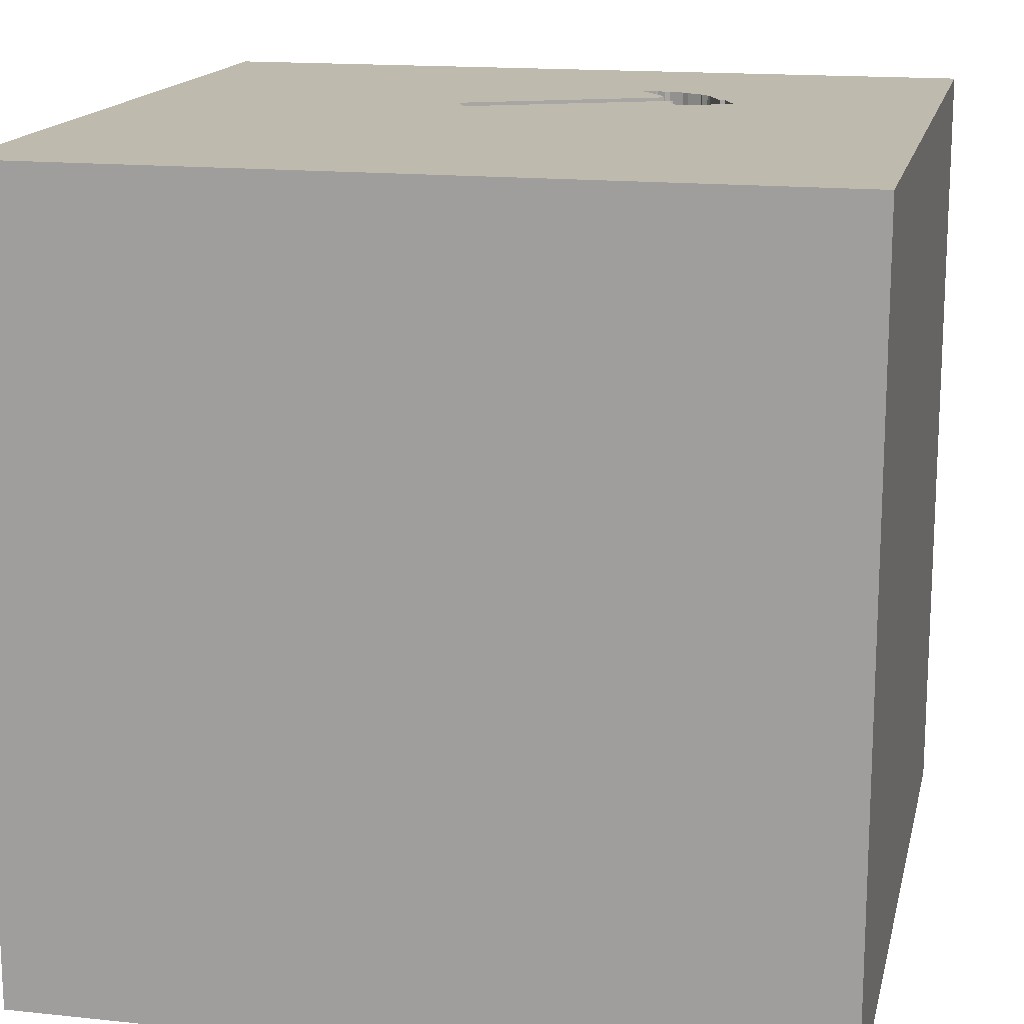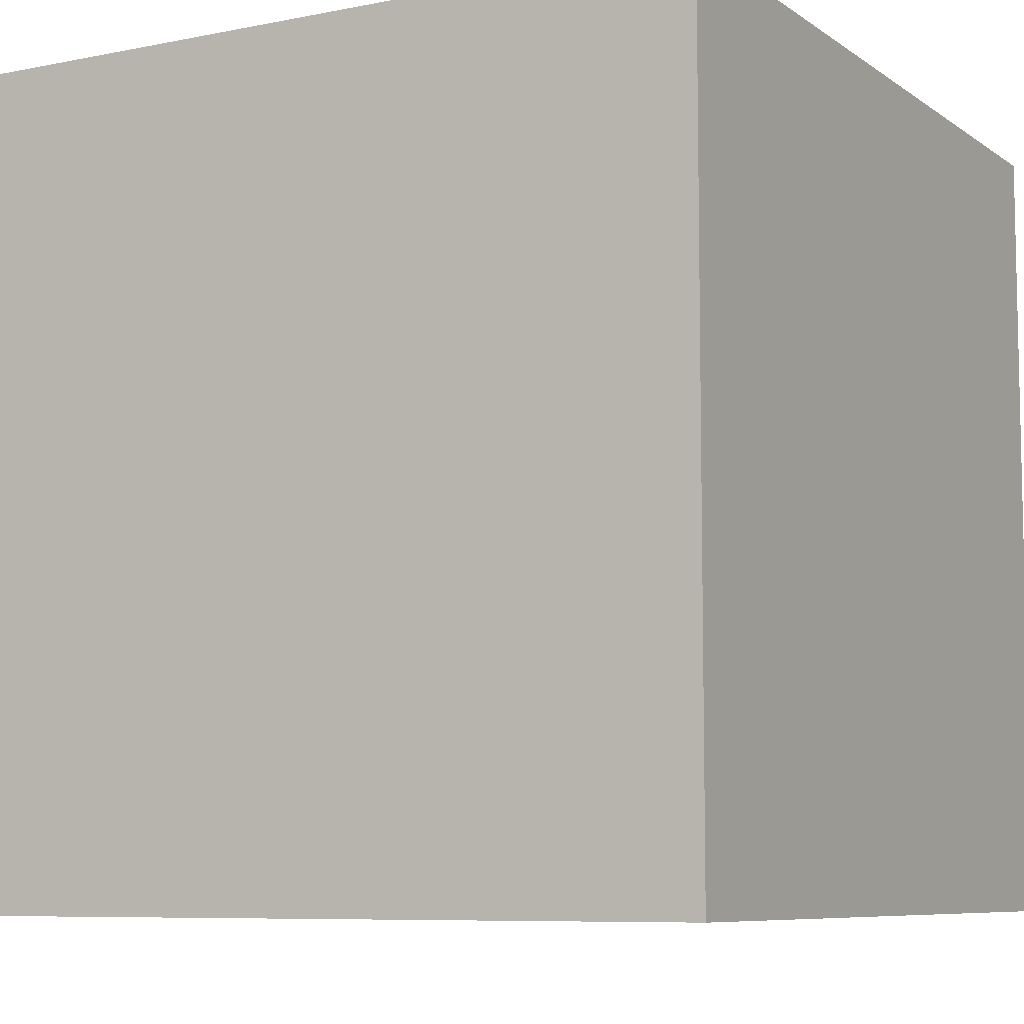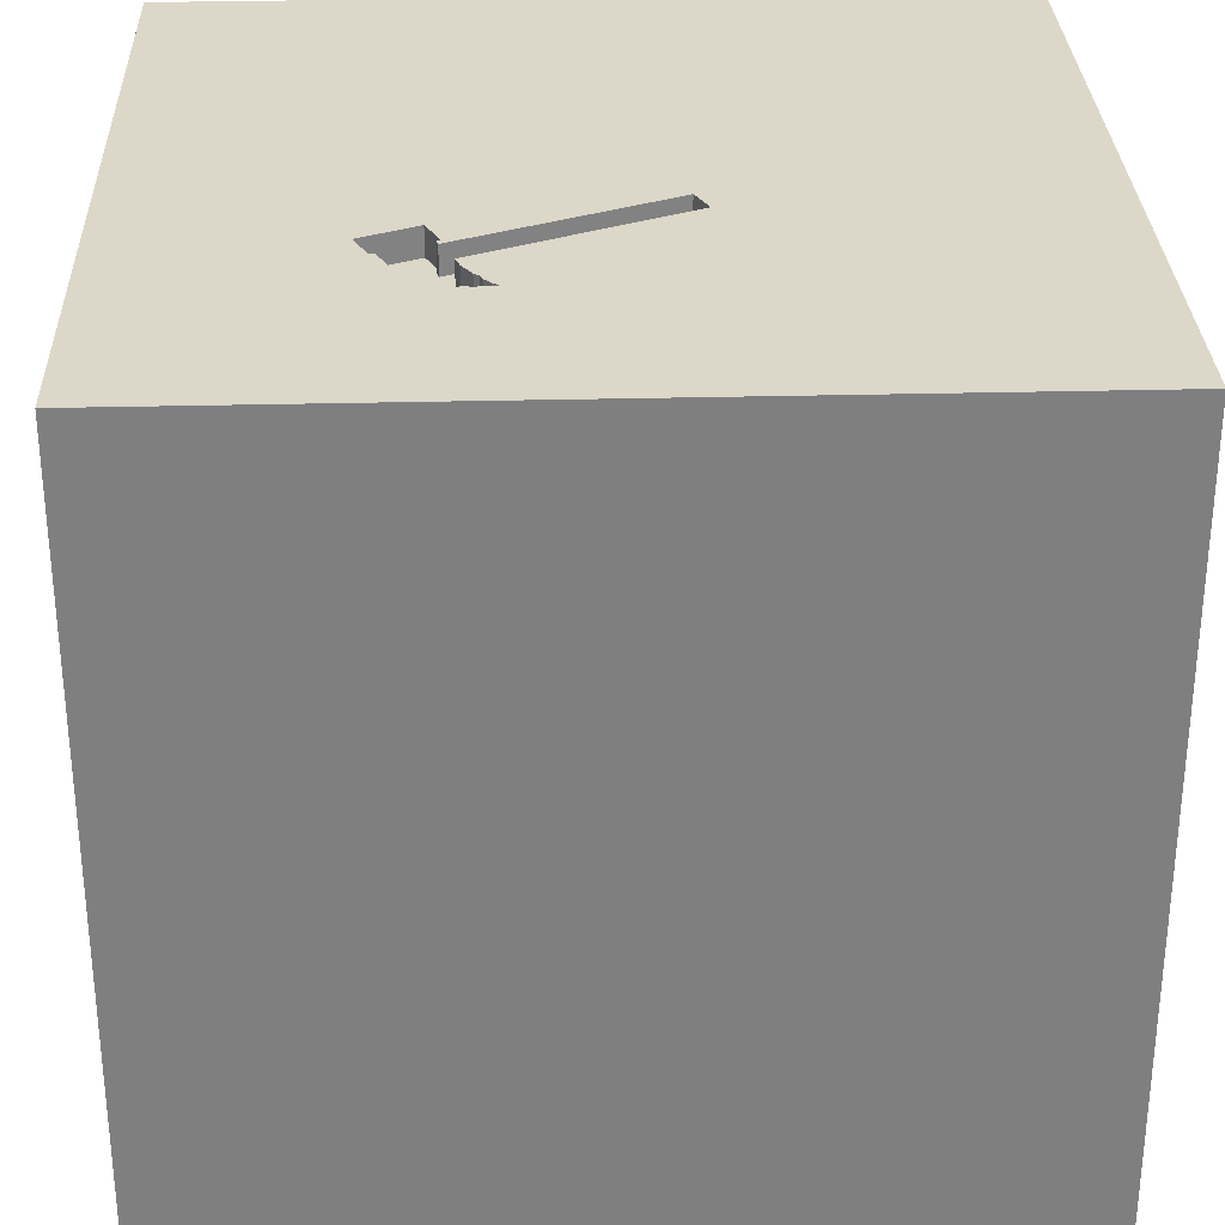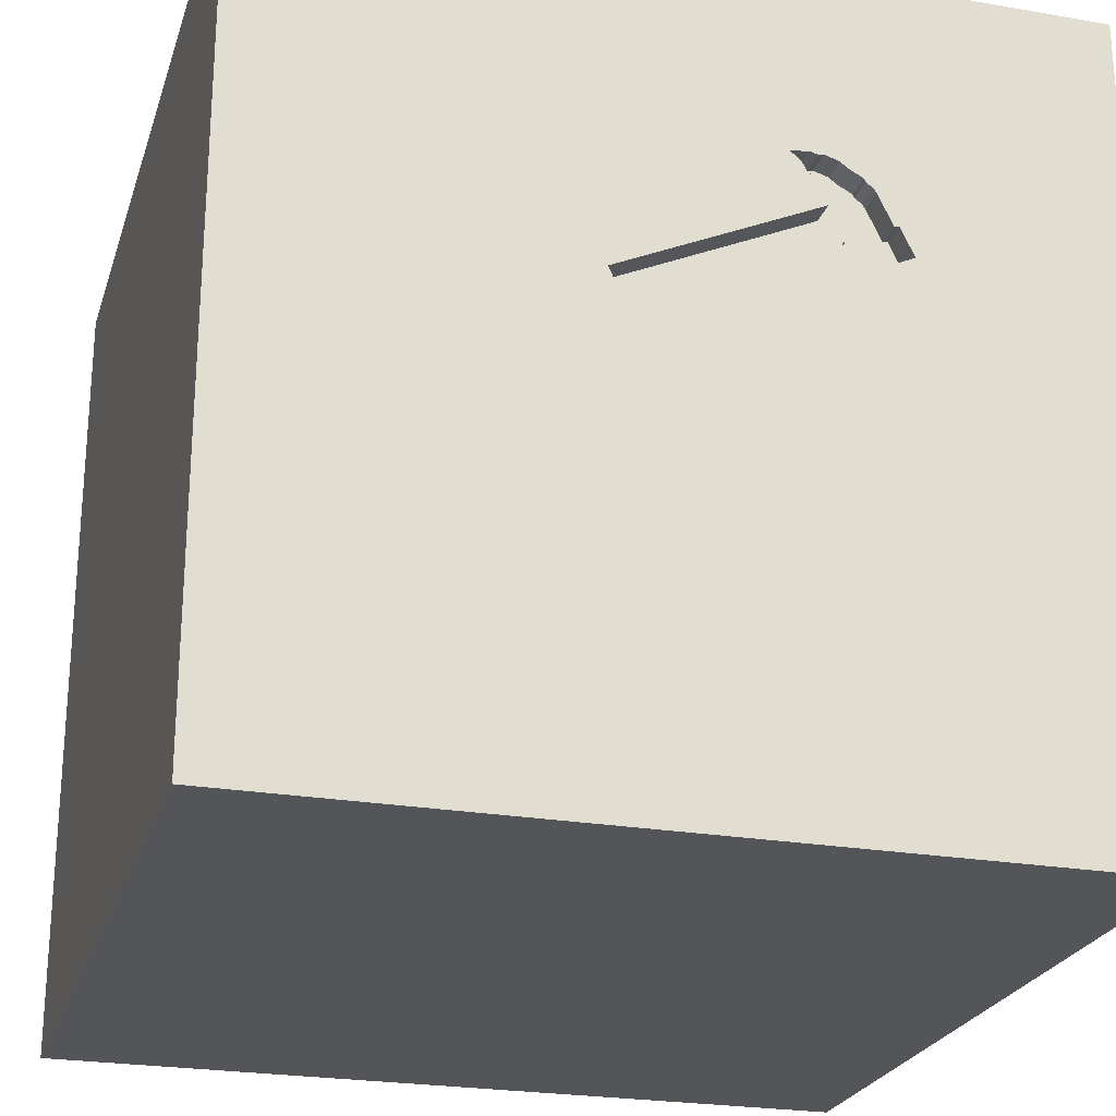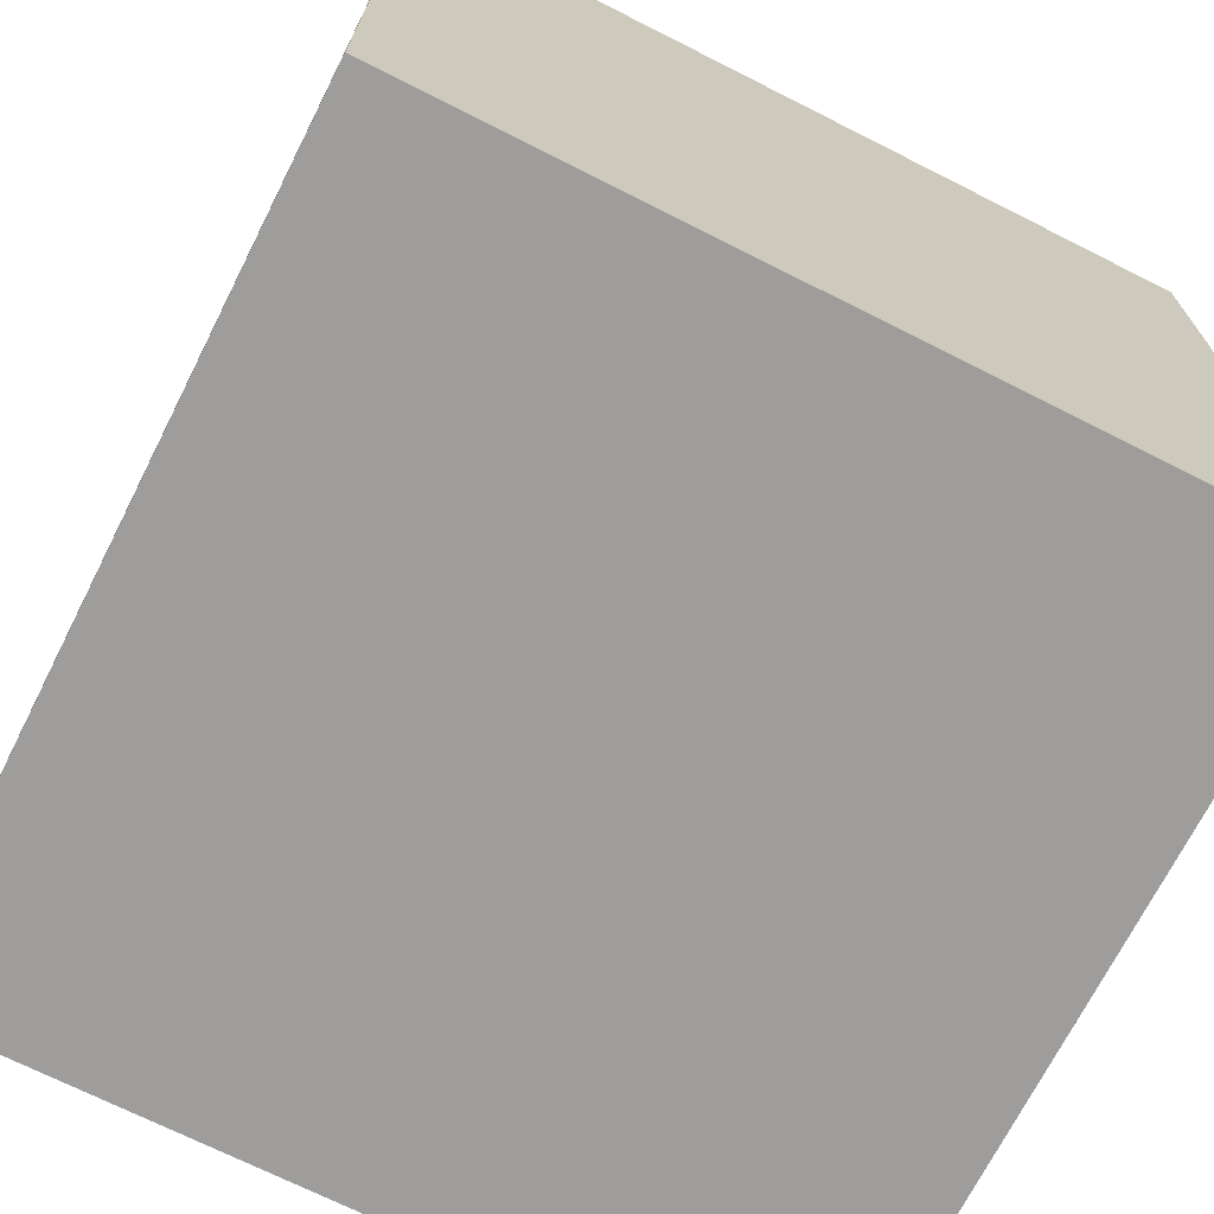
<metadata>
{"format":"obj","ext":"obj","renderer":"f3d","projection":"perspective","resolution":1024,"background":"white","views":[{"elev":15.7,"azim":-167.5,"up":"+Y"},{"elev":-7.8,"azim":119.4,"up":"+Y"},{"elev":30.3,"azim":-2.1,"up":"+Y"},{"elev":-24.3,"azim":164.1,"up":"+Z"},{"elev":-70.6,"azim":153.2,"up":"+Y"}]}
</metadata>
<code>
o hammer_96
v -0.5544 1.5 0.7565
v -0.545 1.5 0.3863
v -0.545 1.4 0.3863
v -1.094 -0.7943 1.5
v -1.042 0.4297 -1.5
v -1.042 -0.1888 -1.5
v -0.8333 -0.625 -1.5
v -1.094 -1.5 -0.02604
v -0.5339 -1.5 1.25
v -0.8333 -1.5 -1.5
v -1.042 -1.5 -1.25
v -0.8333 -1.5 1.5
v -0.8333 -1.5 0.8333
v -0.5924 1.5 -0.6901
v -0.7437 1.5 0.4774
v -0.8333 1.5 0
v -0.9896 1.5 -1.5
v -1.146 1.5 -1.042
v -0.9896 1.5 1.5
v -1.042 -1.113 -1.5
v -0.449 1.5 0.8079
v -0.449 1.4 0.8079
v -0.4965 1.5 0.492
v -0.4965 1.4 0.492
v 0.3906 -1.003 1.5
v 0.599 0.1823 -1.5
v 0.5208 0.6641 1.5
v 0.2083 -0 1.5
v 0.4427 1.12 -1.5
v 0.3125 1.094 1.5
v 0.5208 -0.638 -1.5
v 0.4297 -1.5 -1.042
v 0.6901 -1.5 0.6445
v 0.5469 -1.5 -0.2214
v 0.2214 -1.5 0.9896
v 0.4167 -1.5 -1.5
v 0.1562 -1.5 -0.4167
v 0.4687 -1.5 1.5
v 0.1562 0.625 -1.5
v 0.4167 1.5 -1.042
v 0.27 1.5 0.2891
v 0.4948 1.5 0.9896
v 0.4167 1.5 -1.5
v 0.4167 1.5 1.5
v 0.2254 1.5 0.1918
v 0.4427 -1.237 -1.5
v -0.2083 -0.625 -1.5
v -0.1823 -1.146 1.5
v 0.07812 0.1562 -1.5
v -0.1562 0.4427 1.5
v -0.1302 -0.3125 1.5
v -0.1562 1.198 -1.5
v -0.1823 1.068 1.5
v -0.1562 -1.5 -0.8333
v 0 -1.5 0.05208
v 0 -1.5 0.625
v -0.1562 -1.5 -1.5
v -0.2083 -1.5 -1.25
v -0.1562 -1.5 1.5
v -0.1074 1.5 0.342
v -0.3125 1.5 0.1302
v -0.07812 1.5 -0.4427
v -0.1562 1.5 0.7031
v -0.2083 1.5 -1.5
v -0.1823 1.5 -1.185
v -0.2083 1.5 1.5
v -0.1302 -1.302 -1.5
v -0.4065 1.5 0.722
v -0.4065 1.4 0.722
v -0.7249 1.5 0.5184
v -0.5268 1.4 0.772
v 1.042 -0.8333 1.5
v 1.211 0.2083 -1.5
v 1.042 0.4167 1.5
v 1.211 -0.2083 1.5
v 1.12 1.042 -1.5
v 1.146 1.042 1.5
v 1.035 -0.4427 -1.5
v 1.172 -1.5 0.1953
v 1.211 -1.5 -0.4427
v 0.9896 -1.5 -1.5
v 1.055 -1.5 -1.178
v 1.042 -1.5 1.5
v 1.198 -1.5 0.8854
v 1.107 1.5 -1.211
v 1.12 1.5 0.2474
v 1.042 1.5 -0.5469
v 1.211 1.5 0.9505
v 0.9896 1.5 -1.5
v 0.9896 1.5 1.5
v 1.198 -1.12 -1.5
v 1.042 -1.25 1.5
v -0.3884 1.5 0.7392
v -0.3884 1.4 0.7392
v -0.4421 1.5 0.6666
v 0.2254 1.4 0.1918
v -0.3787 1.5 0.7604
v -0.3787 1.4 0.7604
v -0.3928 1.5 0.8078
v -0.347 1.5 0.8072
v -0.625 0.3906 1.5
v -0.625 1.042 -1.5
v -0.625 1.198 1.5
v -0.5469 -1.5 -0.625
v -0.4427 -1.5 0.5208
v -0.4687 -1.5 -0
v -0.6424 1.5 0.431
v -0.3646 1.5 1.159
v -0.625 -1.198 1.5
v -0.5208 -0.5469 1.5
v -1.5 -0.8333 -1.042
v -1.5 -1.042 0.625
v -1.5 -0.9896 -1.5
v -1.5 -0.8333 1.5
v -1.5 0.6771 0.3776
v -1.5 0.3125 -0.1302
v -1.5 0.5729 -0.5208
v -1.5 0.1562 -1.5
v -1.5 0.1562 -1.25
v -1.5 0.4687 1.5
v -1.5 0.3906 1.003
v -1.5 0.02604 -0.7812
v -1.5 -0 0.4167
v -1.5 -0.1823 1.146
v -1.5 -0.1562 1.5
v -1.5 1.042 -0.8333
v -1.5 1.263 0.6641
v -1.5 1.185 -0.1823
v -1.5 1.016 1.211
v -1.5 1.198 -1.25
v -1.5 1.042 1.5
v -1.5 -0.4687 0.1693
v -1.5 -0.6771 1.172
v -1.5 -1.5 -0.8333
v -1.5 -1.5 0.4167
v -1.5 -1.5 -0.1562
v -1.5 -1.5 0.9896
v -1.5 -1.5 1.5
v -1.5 -1.5 -1.5
v -1.5 0.8333 -1.5
v -1.5 0.625 -1.224
v -1.5 1.5 -1.5
v -1.5 1.5 -1.042
v -1.5 1.5 0.1562
v -1.5 1.5 -0.4687
v -1.5 1.5 0.8333
v -1.5 1.5 1.5
v -1.5 -1.198 0.1823
v -1.5 -1.198 1.146
v -1.5 -1.094 -0.4557
v -1.5 -1.25 -1.198
v -1.5 -0.4167 -1.042
v -1.5 -0.4167 -1.5
v -1.5 -0.4167 -0.4167
v -1.5 -0.4167 0.7292
v -1.5 0.8333 0.8333
v -0.5878 1.5 0.7283
v 0.27 1.4 0.2891
v -0.6764 1.5 0.5796
v -0.6764 1.4 0.5796
v -0.6241 1.5 0.6938
v -0.6241 1.4 0.6938
v 0.5859 -0.2865 1.5
v 0.8333 -1.5 1.289
v 0.4948 1.5 -0.1693
v -0.4301 1.5 0.8044
v -0.4301 1.4 0.8044
v -0.5038 1.5 0.5209
v -0.5038 1.4 0.5209
v 1.5 -1.5 1.5
v 1.5 -1.5 -1.5
v 1.5 -1.042 -0.1823
v 1.5 -0.625 -0.625
v 1.5 -0.8333 -1.5
v 1.5 -0.625 -1.198
v 1.5 -0.9896 1.5
v 1.5 0.4687 0.3906
v 1.5 0.4427 1.211
v 1.5 0.2865 -0.5469
v 1.5 0.4688 -1.5
v 1.5 0.2474 -1.276
v 1.5 0.2083 1.5
v 1.5 -0.1562 0.625
v 1.5 -0.2083 -0.1562
v 1.5 -0.1302 1.302
v 1.5 -0.1562 -1.5
v 1.5 1.198 0.1562
v 1.5 1.12 1.198
v 1.5 1.146 0.625
v 1.5 1.042 -1.5
v 1.5 1.029 -1.276
v 1.5 0.9896 1.5
v 1.5 -0.625 0.4687
v 1.5 -0.625 1.198
v 1.5 -1.5 -0.9896
v 1.5 -1.5 0.4167
v 1.5 -1.5 -0.2083
v 1.5 -1.5 0.9896
v 1.5 0.625 -0.8854
v 1.5 1.5 1.5
v 1.5 1.5 -1.5
v 1.5 1.5 -0.9896
v 1.5 1.5 0.1562
v 1.5 1.5 0.8333
v 1.5 1.5 -0.4167
v 1.5 -1.25 -1.042
v 1.5 -1.198 0.4427
v 1.5 -1.276 1.029
v 1.5 -0.4167 1.5
v 1.5 1.035 -0.4427
v -0.04192 1.5 0.3125
v -0.4012 1.5 0.8116
v -0.4573 1.5 0.6224
v -0.4573 1.4 0.6224
v -0.363 1.5 0.7787
v -1.198 0.1823 1.5
v -1.198 -0.3125 1.5
v -1.12 1.094 -1.5
v -1.198 1.12 1.5
v -1.185 -1.5 -0.651
v -1.25 -1.5 0.5599
v -1.198 0.625 1.5
v -1.354 1.5 0.3906
v -1.042 1.5 0.9896
v -1.198 1.5 -0.3125
v -1.198 -1.25 1.5
v -0.6953 1.5 0.5831
v -0.5025 1.5 0.7915
v -0.5504 1.5 0.7587
v -0.5092 1.5 0.4979
v -0.5268 1.5 0.772
v -0.3343 1.5 0.8014
v -0.3343 1.4 0.8014
v -0.3646 0.4948 -1.5
v -0.4167 0 -1.5
v -0.4012 1.4 0.8116
v -0.7437 1.4 0.4774
v -0.6953 1.4 0.5831
v -0.4497 1.5 0.6445
v -0.3567 1.5 0.7861
v -0.3928 1.4 0.8078
v -0.3567 1.4 0.7861
v -0.5878 1.4 0.7283
v -0.347 1.4 0.8072
v -0.4421 1.4 0.6666
v -0.2903 1.5 0.5459
v -0.6102 1.5 0.713
v -0.582 1.5 0.741
v -0.582 1.4 0.741
v -0.5025 1.4 0.7915
v -0.5092 1.4 0.4979
v -0.6102 1.4 0.713
f 114 149 138
f 149 137 138
f 12 226 138
f 226 114 138
f 226 4 114
f 137 221 138
f 138 9 12
f 114 133 149
f 149 112 137
f 12 109 226
f 112 135 137
f 135 221 137
f 221 9 138
f 125 133 114
f 221 13 9
f 59 109 12
f 109 4 226
f 4 125 114
f 125 124 133
f 112 148 135
f 9 59 12
f 59 48 109
f 4 217 125
f 133 112 149
f 148 136 135
f 136 221 135
f 124 155 133
f 155 112 133
f 136 8 221
f 148 150 136
f 109 110 4
f 4 110 217
f 217 216 125
f 120 124 125
f 221 105 13
f 13 105 9
f 9 35 59
f 38 48 59
f 48 110 109
f 216 120 125
f 120 121 124
f 155 132 112
f 112 132 148
f 35 38 59
f 38 25 48
f 150 134 136
f 136 220 8
f 110 216 217
f 124 123 155
f 134 220 136
f 8 105 221
f 105 35 9
f 48 51 110
f 110 101 216
f 216 222 120
f 121 123 124
f 8 106 105
f 105 56 35
f 35 164 38
f 25 51 48
f 120 129 121
f 38 92 25
f 131 129 120
f 123 132 155
f 132 150 148
f 83 92 38
f 51 101 110
f 222 131 120
f 150 151 134
f 164 83 38
f 222 219 131
f 8 104 106
f 105 55 56
f 101 222 216
f 129 156 121
f 121 115 123
f 132 154 150
f 220 104 8
f 106 55 105
f 92 72 25
f 25 163 51
f 147 129 131
f 111 151 150
f 151 139 134
f 134 11 220
f 56 33 35
f 35 33 164
f 170 92 83
f 219 147 131
f 123 116 132
f 139 11 134
f 55 33 56
f 33 84 164
f 164 170 83
f 51 50 101
f 156 115 121
f 116 154 132
f 154 111 150
f 72 163 25
f 163 28 51
f 101 219 222
f 115 116 123
f 154 152 111
f 104 55 106
f 84 170 164
f 101 103 219
f 104 37 55
f 55 34 33
f 28 50 51
f 147 146 129
f 129 127 156
f 156 127 115
f 116 122 154
f 151 113 139
f 11 104 220
f 170 176 92
f 72 75 163
f 50 53 101
f 219 19 147
f 224 146 147
f 146 127 129
f 122 152 154
f 111 113 151
f 20 139 113
f 139 10 11
f 84 198 170
f 208 176 170
f 176 72 92
f 53 103 101
f 224 147 19
f 20 10 139
f 54 37 104
f 37 34 55
f 208 170 198
f 28 27 50
f 11 58 104
f 33 79 84
f 163 27 28
f 103 19 219
f 223 146 224
f 115 128 116
f 116 117 122
f 6 20 113
f 58 54 104
f 194 176 208
f 108 224 19
f 127 128 115
f 152 113 111
f 34 79 33
f 193 194 208
f 176 75 72
f 15 223 224
f 122 119 152
f 152 153 113
f 10 58 11
f 79 198 84
f 193 208 207
f 176 209 75
f 163 74 27
f 50 30 53
f 103 66 19
f 229 1 248
f 248 157 224
f 224 229 248
f 161 159 227
f 227 70 224
f 224 161 227
f 70 15 224
f 128 117 116
f 6 113 153
f 7 20 6
f 47 20 7
f 54 32 37
f 79 196 198
f 207 208 198
f 194 209 176
f 75 74 163
f 27 30 50
f 53 66 103
f 108 19 66
f 231 229 224
f 224 108 231
f 224 157 247
f 247 161 224
f 146 144 127
f 32 34 37
f 207 198 196
f 183 194 193
f 185 209 194
f 228 231 108
f 108 99 212
f 212 166 21
f 21 228 108
f 108 212 21
f 223 144 146
f 144 128 127
f 119 153 152
f 47 7 6
f 67 10 20
f 10 57 58
f 183 185 194
f 63 215 240
f 100 99 108
f 63 240 232
f 108 63 232
f 232 100 108
f 61 107 2
f 16 15 107
f 117 141 122
f 119 118 153
f 235 47 6
f 47 67 20
f 67 57 10
f 58 32 54
f 209 182 75
f 63 68 93
f 93 97 215
f 63 93 215
f 23 230 168
f 61 2 23
f 61 23 168
f 61 16 107
f 126 141 117
f 141 119 122
f 6 153 118
f 49 47 235
f 34 80 79
f 79 197 196
f 172 207 196
f 172 193 207
f 184 183 193
f 185 182 209
f 68 63 246
f 246 95 68
f 225 223 15
f 172 196 197
f 184 193 172
f 95 246 213
f 213 239 95
f 61 168 60
f 16 225 15
f 128 126 117
f 32 82 34
f 34 82 80
f 183 178 185
f 182 74 75
f 30 66 53
f 246 63 41
f 14 16 61
f 225 144 223
f 144 145 128
f 5 6 118
f 234 235 6
f 47 46 67
f 57 32 58
f 80 197 79
f 177 183 184
f 178 182 185
f 74 77 27
f 27 77 30
f 30 44 66
f 42 108 66
f 42 63 108
f 211 61 60
f 62 14 61
f 14 225 16
f 225 145 144
f 141 118 119
f 234 6 5
f 49 235 234
f 46 57 67
f 57 36 32
f 179 177 184
f 177 178 183
f 42 66 44
f 41 63 42
f 61 211 45
f 62 61 45
f 126 130 141
f 141 140 118
f 39 49 234
f 39 26 49
f 49 31 47
f 31 46 47
f 46 36 57
f 165 45 41
f 165 62 45
f 145 126 128
f 5 118 140
f 26 31 49
f 173 184 172
f 182 77 74
f 77 44 30
f 40 62 165
f 18 145 225
f 102 234 5
f 29 26 39
f 179 184 173
f 210 177 179
f 182 192 77
f 77 90 44
f 88 42 44
f 14 18 225
f 130 140 141
f 102 5 218
f 76 26 29
f 36 81 32
f 80 195 197
f 206 172 197
f 199 210 179
f 178 192 182
f 88 44 90
f 65 14 62
f 145 143 126
f 218 5 140
f 52 234 102
f 52 39 234
f 26 78 31
f 46 81 36
f 81 82 32
f 82 195 80
f 206 197 195
f 173 172 206
f 189 178 177
f 188 192 178
f 86 41 42
f 86 165 41
f 87 40 165
f 40 65 62
f 18 143 145
f 143 130 126
f 29 39 52
f 73 78 26
f 91 46 31
f 91 81 46
f 175 173 206
f 181 179 173
f 191 210 199
f 210 187 177
f 187 189 177
f 189 188 178
f 86 42 88
f 87 165 86
f 85 40 87
f 76 73 26
f 78 91 31
f 181 173 175
f 199 179 181
f 65 18 14
f 143 142 130
f 130 142 140
f 142 218 140
f 81 171 82
f 171 195 82
f 200 192 188
f 192 200 77
f 77 200 90
f 18 142 143
f 171 81 91
f 88 90 200
f 89 40 85
f 43 65 40
f 64 18 65
f 17 218 142
f 17 102 218
f 64 52 102
f 43 29 52
f 89 76 29
f 206 195 171
f 191 199 181
f 202 210 191
f 205 187 210
f 203 189 187
f 204 188 189
f 204 200 188
f 203 86 88
f 205 87 86
f 202 85 87
f 201 89 85
f 89 43 40
f 43 64 65
f 64 17 18
f 17 142 18
f 64 102 17
f 43 52 64
f 89 29 43
f 201 76 89
f 180 73 76
f 186 78 73
f 174 91 78
f 174 171 91
f 174 175 206
f 186 181 175
f 180 191 181
f 201 202 191
f 202 205 210
f 205 203 187
f 203 204 189
f 204 88 200
f 203 88 204
f 205 86 203
f 202 87 205
f 201 190 76
f 190 180 76
f 180 186 73
f 186 174 78
f 174 206 171
f 186 175 174
f 180 181 186
f 190 191 180
f 201 191 190
f 201 85 202
f 237 238 160
f 70 227 238
f 238 237 70
f 160 3 237
f 227 159 160
f 160 238 227
f 237 15 70
f 160 251 3
f 237 3 107
f 107 15 237
f 159 161 160
f 169 251 160
f 3 251 24
f 3 2 107
f 162 160 161
f 251 169 168
f 168 230 251
f 160 162 169
f 3 24 2
f 230 23 24
f 24 251 230
f 214 169 162
f 23 2 24
f 161 247 252
f 252 162 161
f 169 96 60
f 169 60 168
f 214 96 169
f 214 162 243
f 162 252 243
f 211 60 96
f 96 45 211
f 158 96 214
f 214 243 245
f 247 157 243
f 243 252 247
f 96 158 45
f 158 214 41
f 239 213 214
f 214 245 239
f 245 243 71
f 41 45 158
f 214 213 246
f 214 246 41
f 95 239 245
f 245 71 69
f 249 71 243
f 157 248 249
f 249 243 157
f 68 95 245
f 245 69 68
f 69 71 250
f 71 249 1
f 229 231 71
f 1 229 71
f 248 1 249
f 69 250 22
f 231 228 250
f 250 71 231
f 69 94 68
f 69 22 167
f 228 21 22
f 22 250 228
f 93 68 94
f 167 94 69
f 21 166 167
f 167 22 21
f 97 93 94
f 94 98 97
f 94 167 98
f 166 212 167
f 98 167 241
f 236 167 212
f 215 97 98
f 98 242 215
f 241 242 98
f 241 167 236
f 242 240 215
f 242 241 244
f 212 99 241
f 241 236 212
f 242 233 240
f 233 242 244
f 244 241 100
f 99 100 241
f 232 240 233
f 100 232 233
f 233 244 100

</code>
